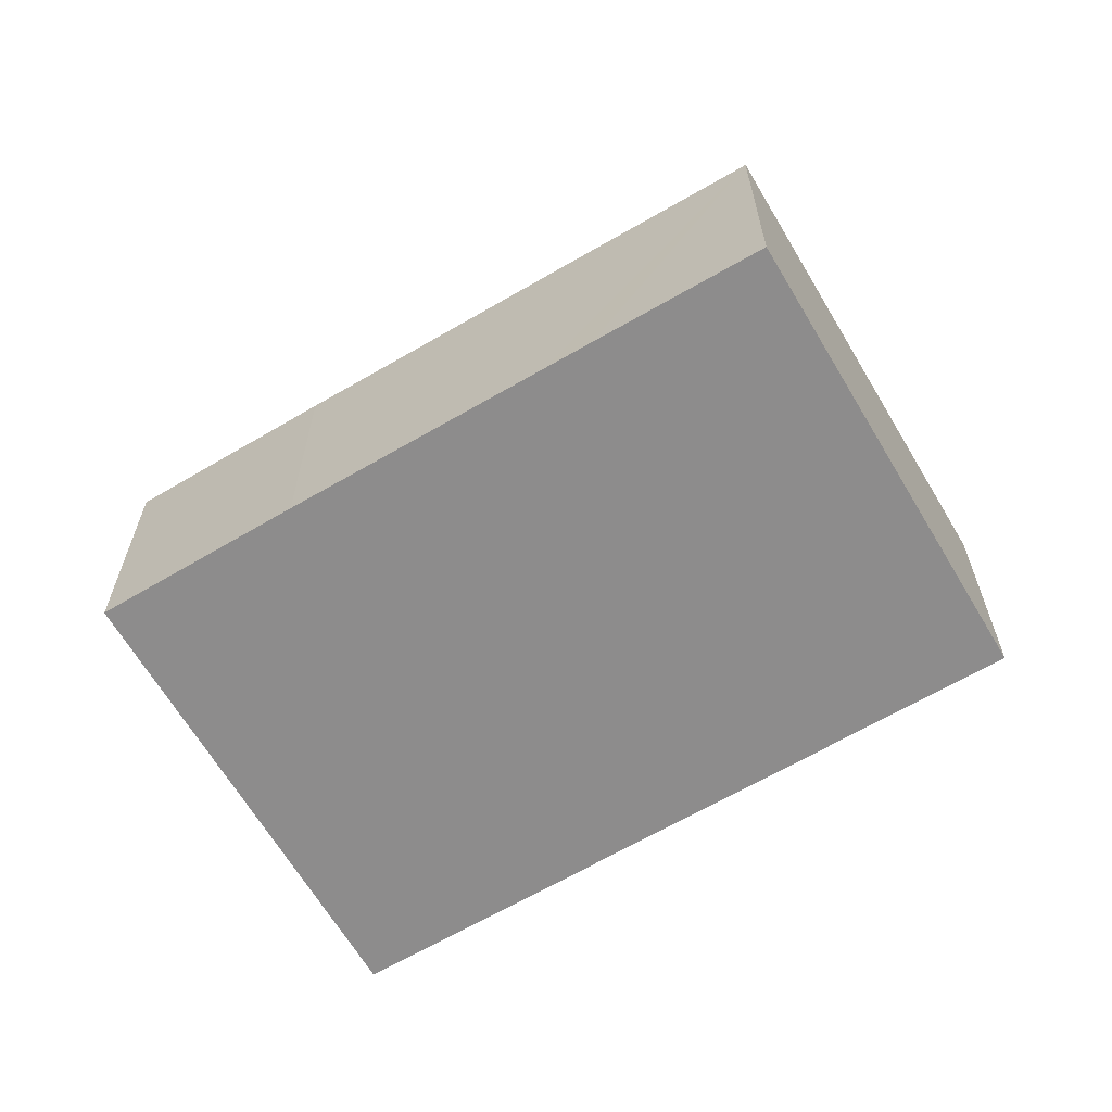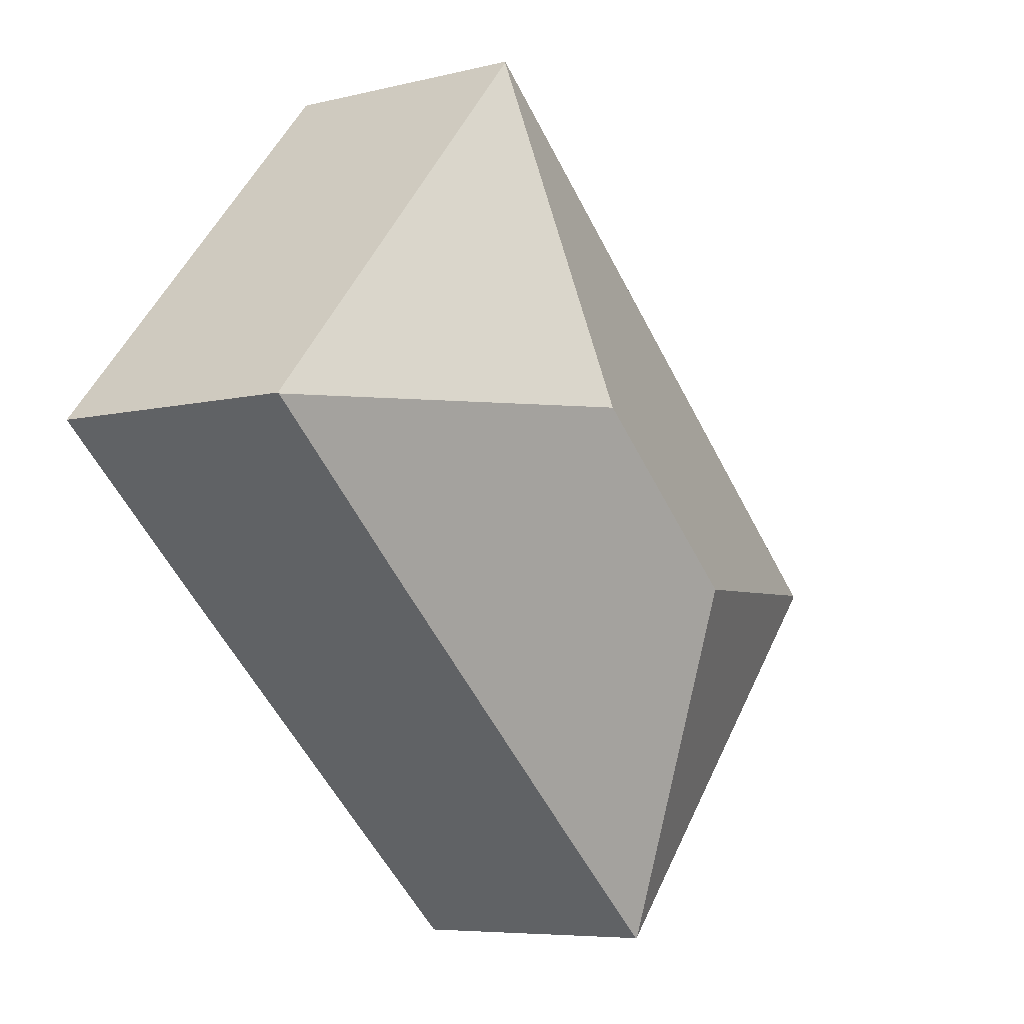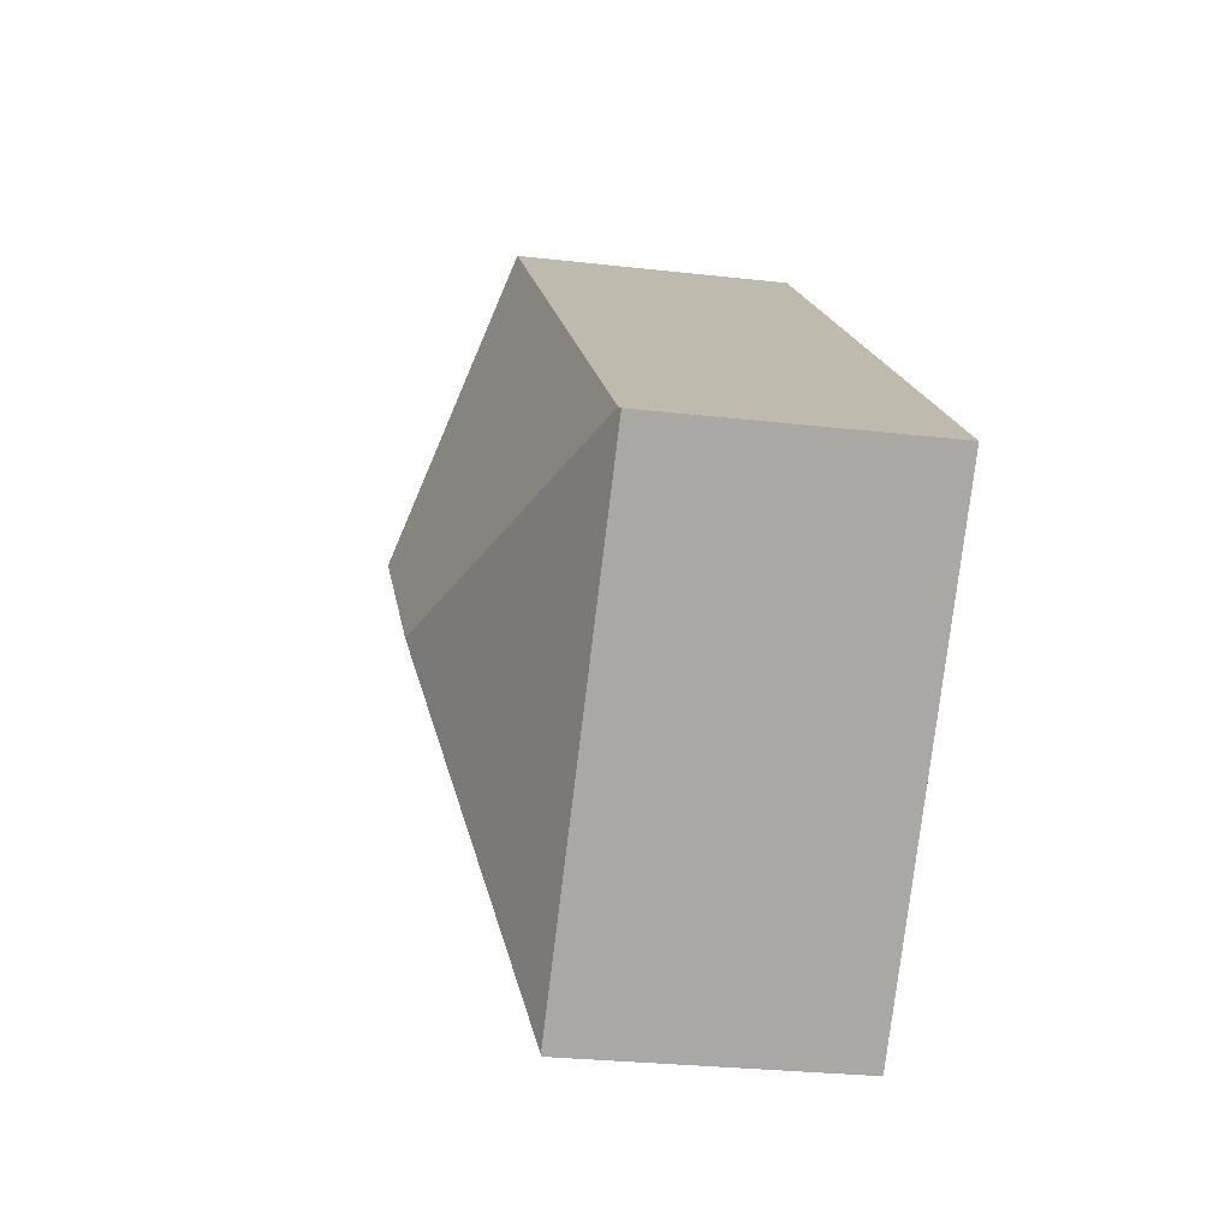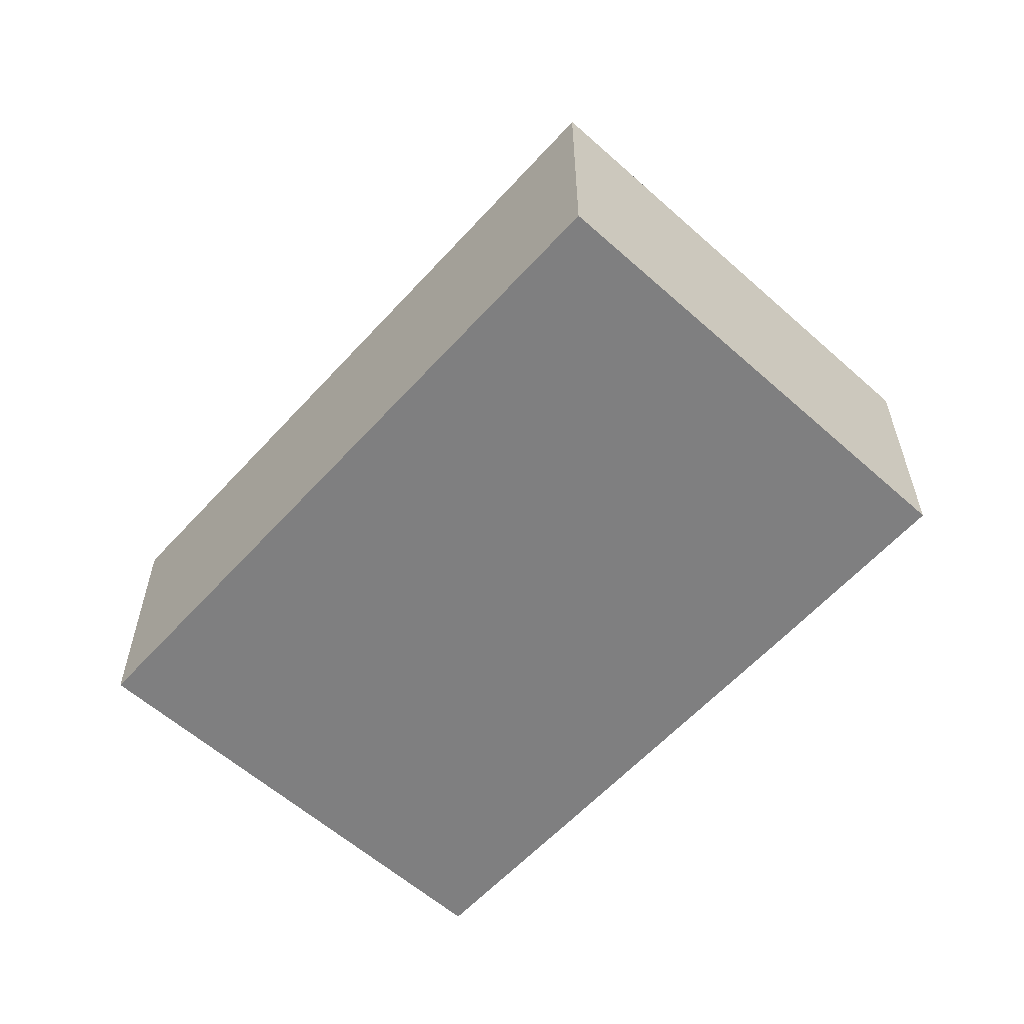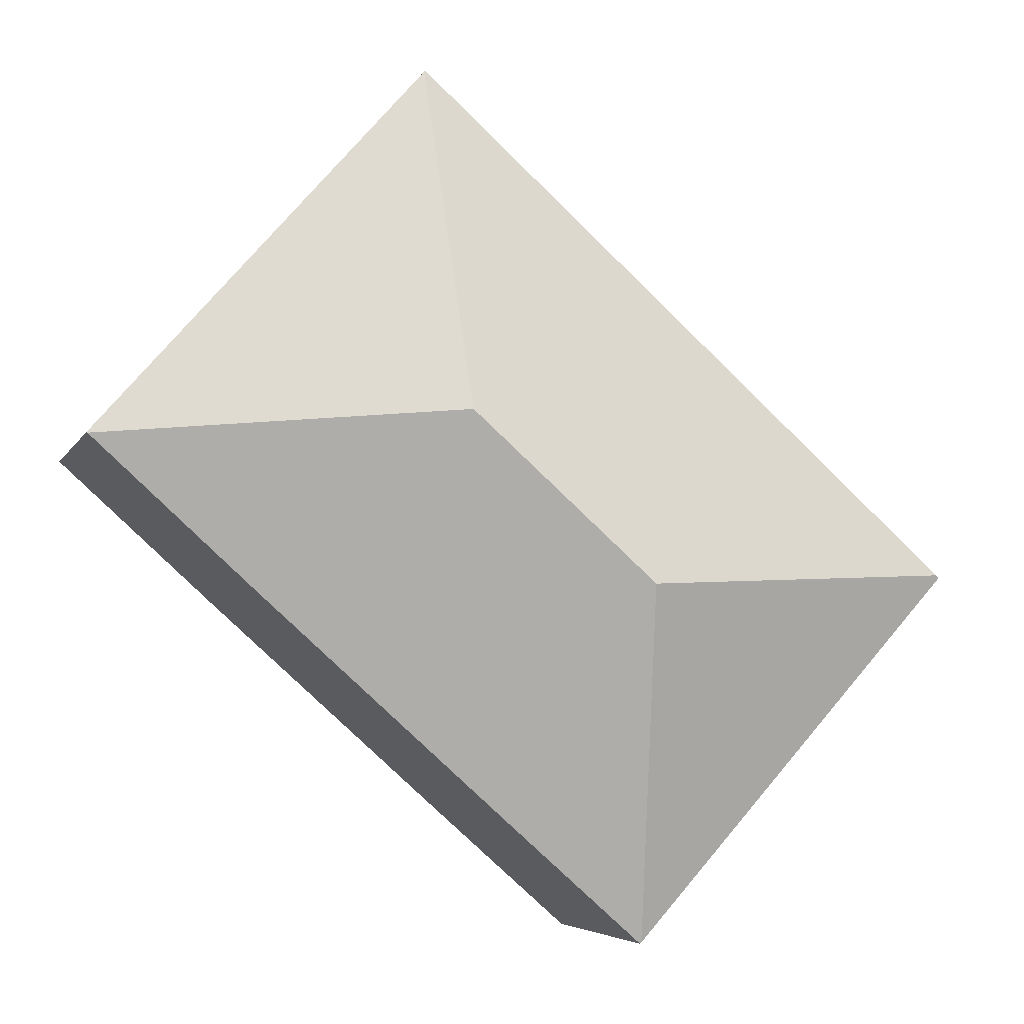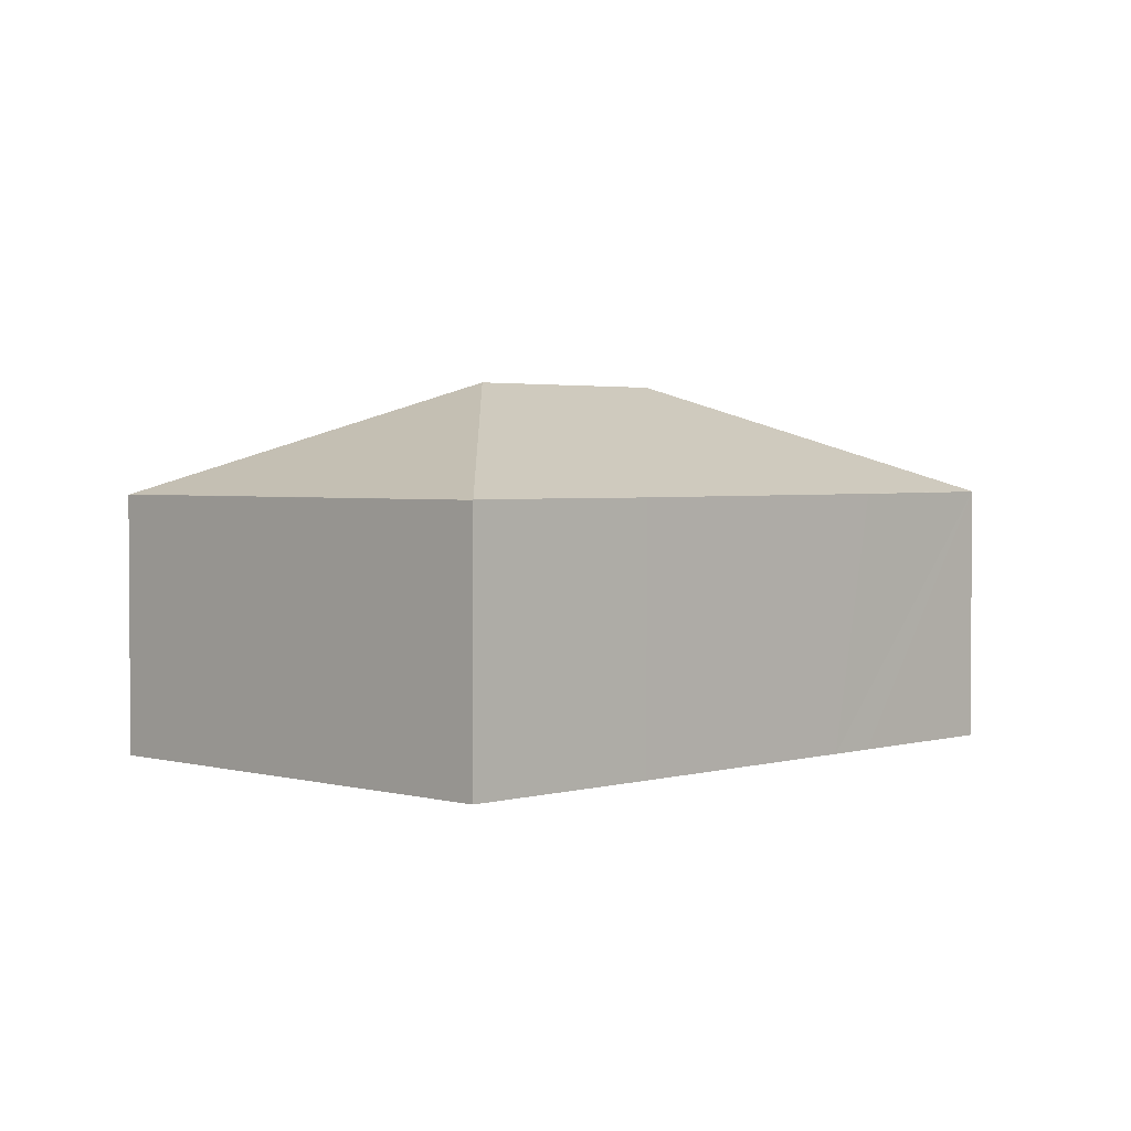
<metadata>
{"format":"obj","ext":"obj","renderer":"f3d","projection":"perspective","resolution":1024,"background":"white","views":[{"elev":-64.3,"azim":168.8,"up":"+Y"},{"elev":-6.5,"azim":126.6,"up":"+Z"},{"elev":-27.2,"azim":-100.1,"up":"+Z"},{"elev":-59.8,"azim":6.1,"up":"+Y"},{"elev":-5.2,"azim":164.0,"up":"+Z"},{"elev":2.5,"azim":92.8,"up":"+Y"}]}
</metadata>
<code>
v  13.46 6.386 12.08
v  0.082 6.408 0.074
v  13.43 6.364 12.11
v  12.94 9.11 3.498
v  8.525 9.11 -0.438
v  21.43 6.386 3.001
v  21.41 6.397 2.983
v  17.47 6.382 -0.579
v  12.33 6.386 -5.155
v  8.01 6.416 -8.921
v  11.39 6.386 -5.994
v  8.039 6.397 -8.953
v  0 6.359 3.894e-16
v  8.039 5.482e-16 -8.953
v  0 0 0
v  8.01 5.463e-16 -8.921
v  13.43 -7.416e-16 12.11
v  0.082 -4.531e-18 0.074
v  21.43 -1.838e-16 3.001
v  13.46 -7.394e-16 12.08
v  21.41 -1.827e-16 2.983
v  17.47 3.545e-17 -0.579
v  12.33 3.157e-16 -5.155
v  11.39 3.67e-16 -5.994
g defaultobject
f 1 2 3
f 2 1 4
f 2 4 5
f 4 1 6
f 4 6 7
f 8 4 7
f 4 8 9
f 4 9 5
f 5 9 10
f 10 9 11
f 10 11 12
f 13 5 10
f 5 13 2
f 12 13 10
f 13 12 14
f 13 14 15
f 15 14 16
f 13 3 2
f 3 13 15
f 3 15 17
f 17 15 18
f 3 6 1
f 6 3 17
f 6 17 19
f 19 17 20
f 6 21 7
f 21 6 19
f 21 8 7
f 8 21 22
f 8 22 9
f 9 22 23
f 9 23 11
f 11 23 12
f 12 23 24
f 12 24 14
f 18 20 17
f 20 18 19
f 19 18 22
f 22 18 23
f 23 18 24
f 24 18 14
f 14 18 15
f 14 15 16

</code>
